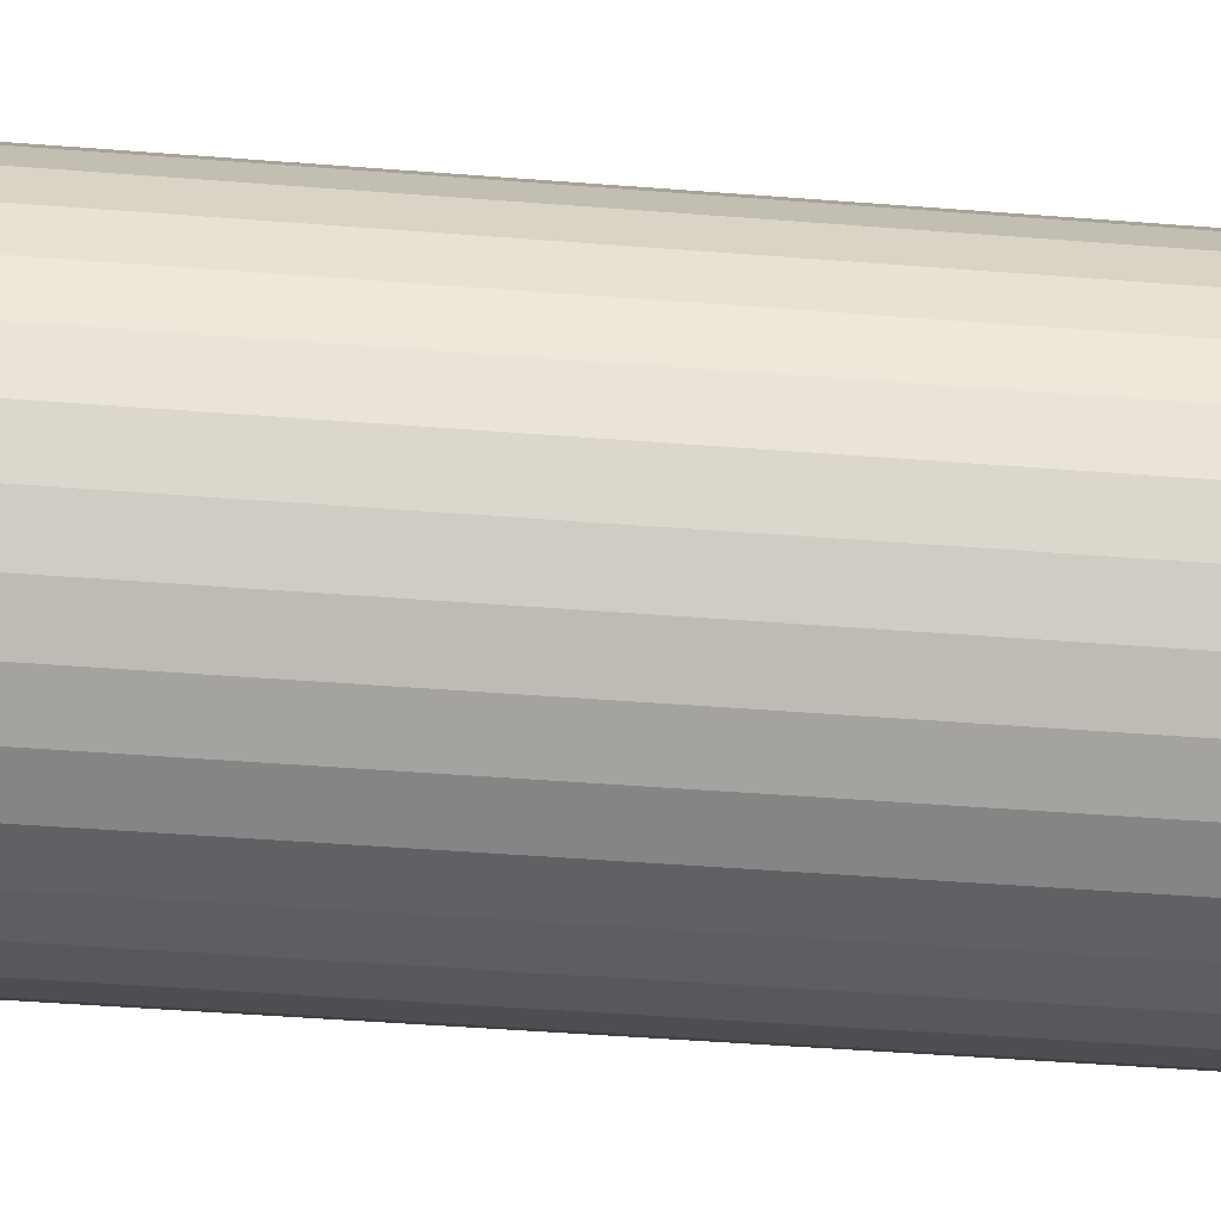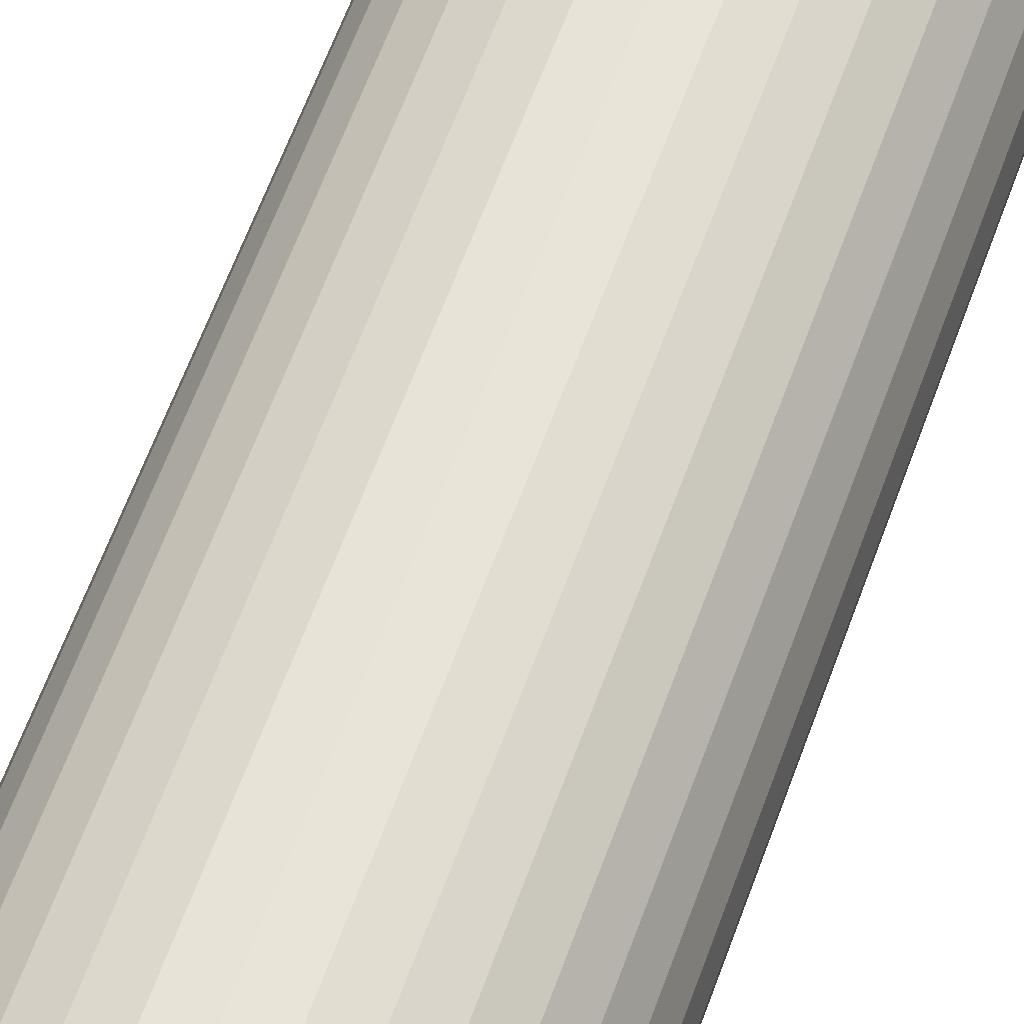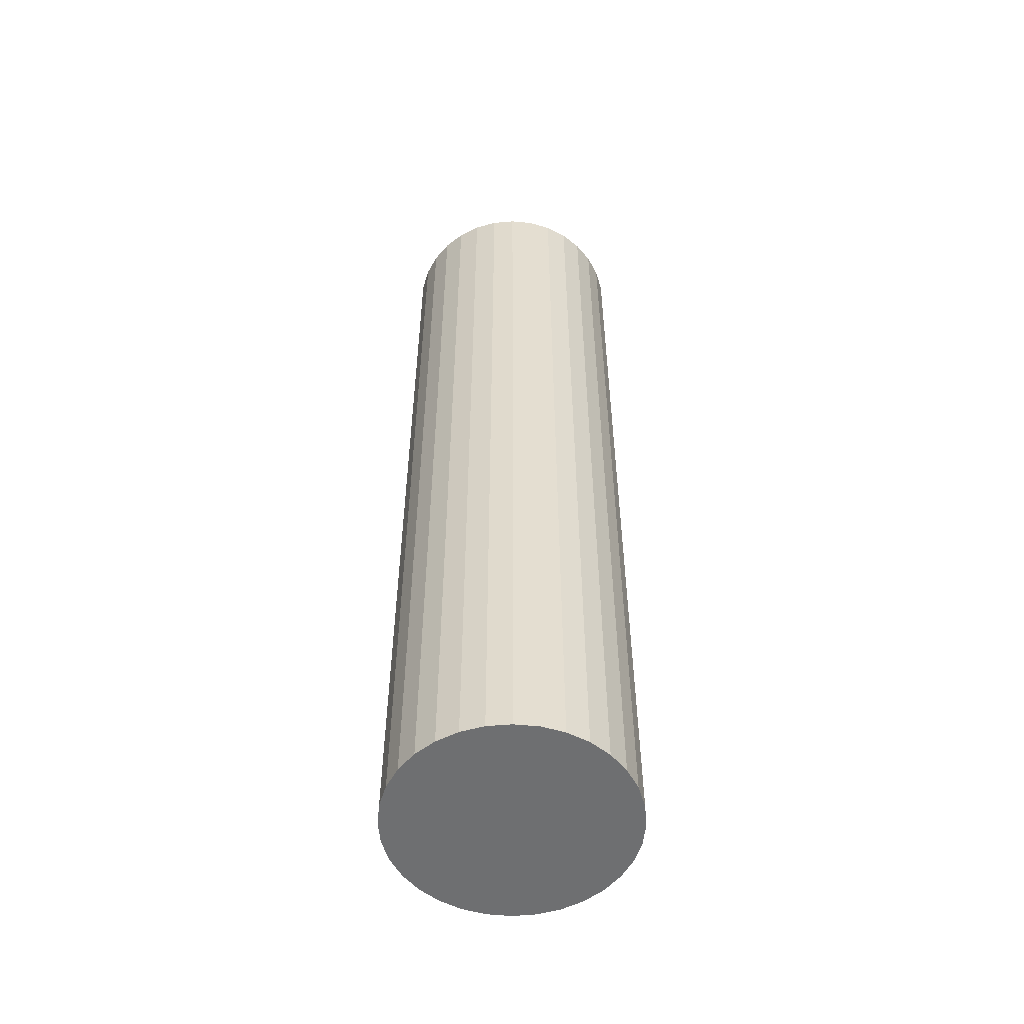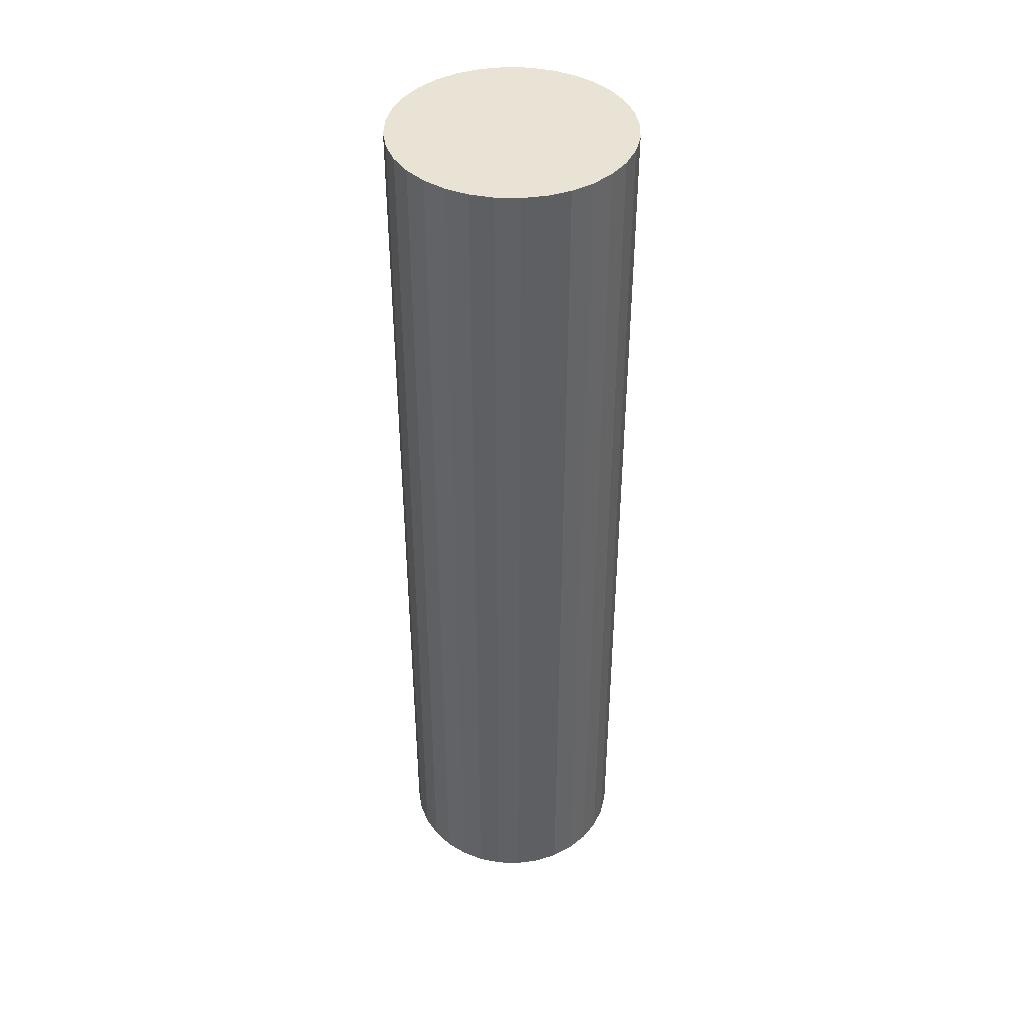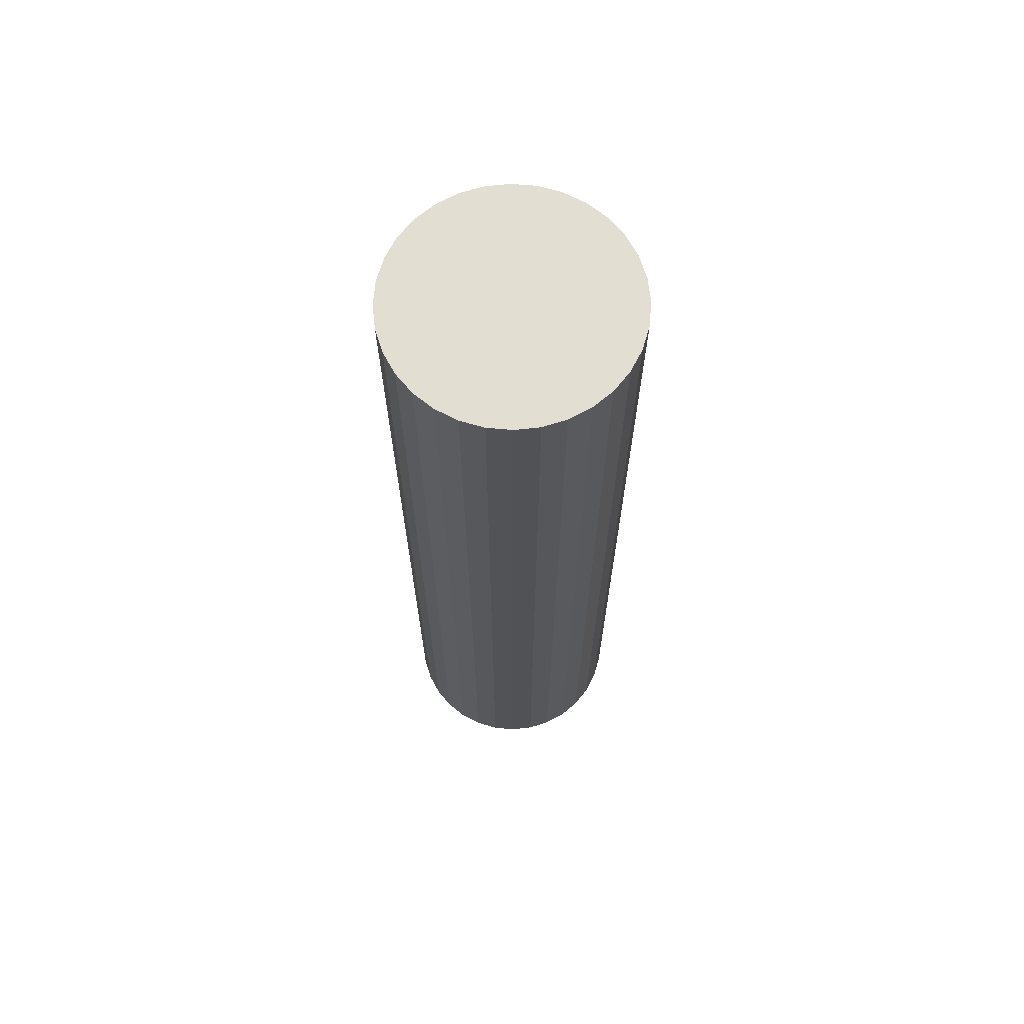
<metadata>
{"format":"obj","ext":"obj","renderer":"f3d","projection":"perspective","resolution":1024,"background":"white","views":[{"elev":-33.4,"azim":83.3,"up":"+Z"},{"elev":59.8,"azim":-160.5,"up":"+Z"},{"elev":-54.5,"azim":67.2,"up":"+Y"},{"elev":42.0,"azim":75.0,"up":"+Y"},{"elev":68.0,"azim":-56.8,"up":"+Y"}]}
</metadata>
<code>
o Cylinder.001_Cylinder.004
v 1.86 1.036 -0.1
v 1.86 1.836 -0.1
v 1.88 1.036 -0.09808
v 1.88 1.836 -0.09808
v 1.899 1.036 -0.09239
v 1.899 1.836 -0.09239
v 1.916 1.036 -0.08315
v 1.916 1.836 -0.08315
v 1.931 1.036 -0.07071
v 1.931 1.836 -0.07071
v 1.943 1.036 -0.05556
v 1.943 1.836 -0.05556
v 1.953 1.036 -0.03827
v 1.953 1.836 -0.03827
v 1.958 1.036 -0.01951
v 1.958 1.836 -0.01951
v 1.96 1.036 -0
v 1.96 1.836 -0
v 1.958 1.036 0.01951
v 1.958 1.836 0.01951
v 1.953 1.036 0.03827
v 1.953 1.836 0.03827
v 1.943 1.036 0.05556
v 1.943 1.836 0.05556
v 1.931 1.036 0.07071
v 1.931 1.836 0.07071
v 1.916 1.036 0.08315
v 1.916 1.836 0.08315
v 1.899 1.036 0.09239
v 1.899 1.836 0.09239
v 1.88 1.036 0.09808
v 1.88 1.836 0.09808
v 1.86 1.036 0.1
v 1.86 1.836 0.1
v 1.841 1.036 0.09808
v 1.841 1.836 0.09808
v 1.822 1.036 0.09239
v 1.822 1.836 0.09239
v 1.805 1.036 0.08315
v 1.805 1.836 0.08315
v 1.79 1.036 0.07071
v 1.79 1.836 0.07071
v 1.777 1.036 0.05556
v 1.777 1.836 0.05556
v 1.768 1.036 0.03827
v 1.768 1.836 0.03827
v 1.762 1.036 0.01951
v 1.762 1.836 0.01951
v 1.76 1.036 -0
v 1.76 1.836 -0
v 1.762 1.036 -0.01951
v 1.762 1.836 -0.01951
v 1.768 1.036 -0.03827
v 1.768 1.836 -0.03827
v 1.777 1.036 -0.05556
v 1.777 1.836 -0.05556
v 1.79 1.036 -0.07071
v 1.79 1.836 -0.07071
v 1.805 1.036 -0.08315
v 1.805 1.836 -0.08315
v 1.822 1.036 -0.09239
v 1.822 1.836 -0.09239
v 1.841 1.036 -0.09808
v 1.841 1.836 -0.09808
f 2 3 1
f 4 5 3
f 6 7 5
f 8 9 7
f 10 11 9
f 12 13 11
f 14 15 13
f 16 17 15
f 18 19 17
f 20 21 19
f 22 23 21
f 24 25 23
f 26 27 25
f 28 29 27
f 30 31 29
f 32 33 31
f 34 35 33
f 36 37 35
f 38 39 37
f 40 41 39
f 42 43 41
f 44 45 43
f 46 47 45
f 48 49 47
f 50 51 49
f 52 53 51
f 54 55 53
f 56 57 55
f 58 59 57
f 60 61 59
f 38 22 54
f 62 63 61
f 64 1 63
f 31 47 15
f 2 4 3
f 4 6 5
f 6 8 7
f 8 10 9
f 10 12 11
f 12 14 13
f 14 16 15
f 16 18 17
f 18 20 19
f 20 22 21
f 22 24 23
f 24 26 25
f 26 28 27
f 28 30 29
f 30 32 31
f 32 34 33
f 34 36 35
f 36 38 37
f 38 40 39
f 40 42 41
f 42 44 43
f 44 46 45
f 46 48 47
f 48 50 49
f 50 52 51
f 52 54 53
f 54 56 55
f 56 58 57
f 58 60 59
f 60 62 61
f 6 4 2
f 2 64 6
f 62 60 58
f 58 56 54
f 54 52 50
f 50 48 54
f 46 44 42
f 42 40 46
f 38 36 34
f 34 32 38
f 30 28 26
f 26 24 22
f 22 20 18
f 18 16 22
f 14 12 6
f 10 8 6
f 6 64 62
f 62 58 6
f 54 48 46
f 46 40 38
f 38 32 30
f 30 26 38
f 22 16 14
f 12 10 6
f 6 58 54
f 54 46 38
f 38 26 22
f 22 14 6
f 6 54 22
f 62 64 63
f 64 2 1
f 63 1 3
f 3 5 63
f 7 9 11
f 11 13 15
f 15 17 19
f 19 21 23
f 23 25 27
f 27 29 31
f 31 33 35
f 35 37 31
f 39 41 43
f 43 45 47
f 47 49 51
f 51 53 55
f 55 57 63
f 59 61 63
f 63 5 7
f 7 11 63
f 15 19 31
f 23 27 31
f 31 37 39
f 39 43 47
f 47 51 63
f 57 59 63
f 63 11 15
f 19 23 31
f 31 39 47
f 51 55 63
f 63 15 47

</code>
